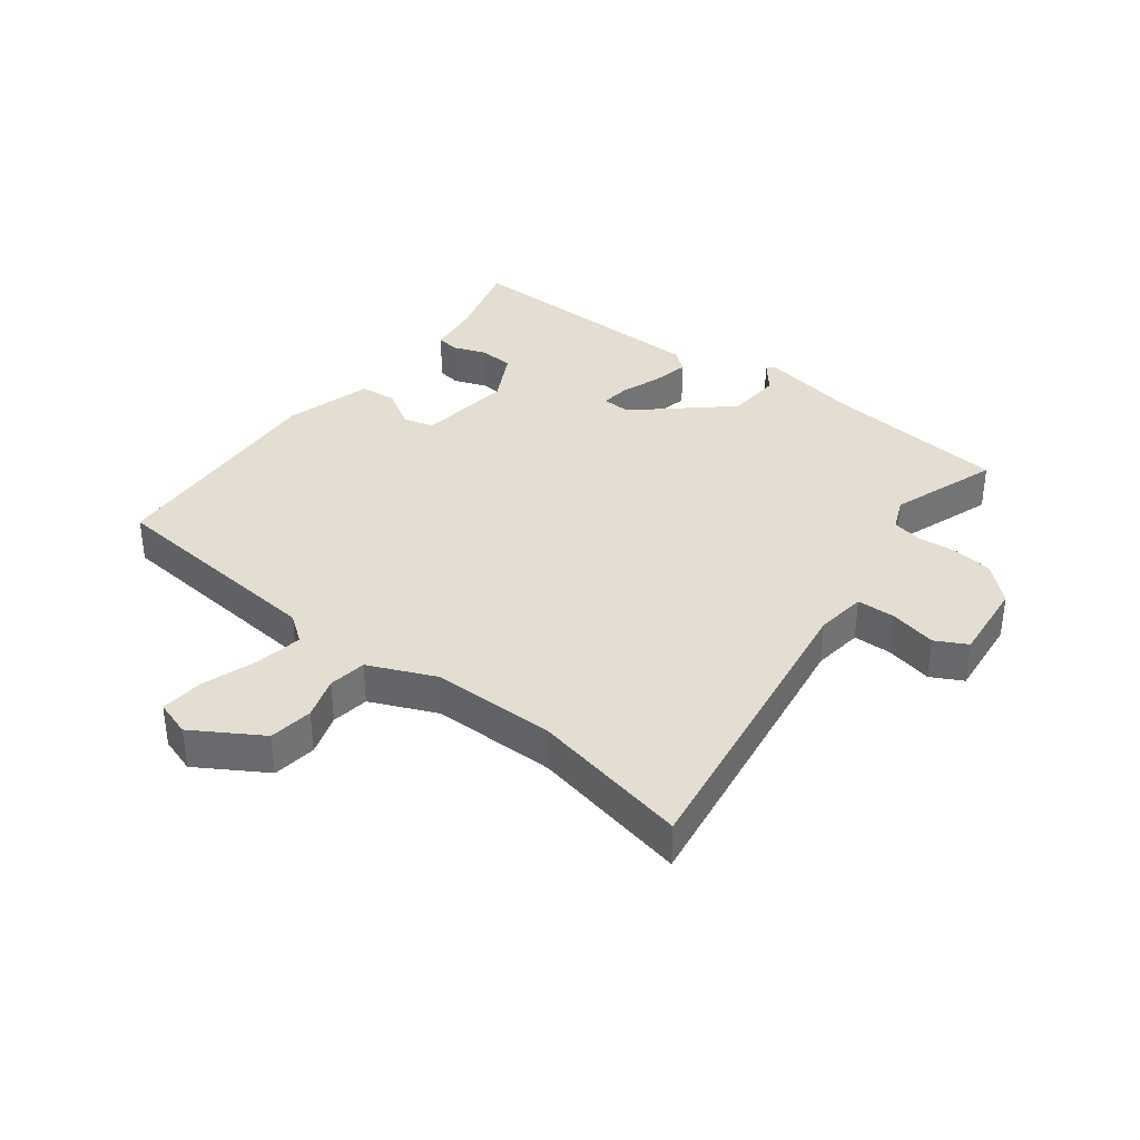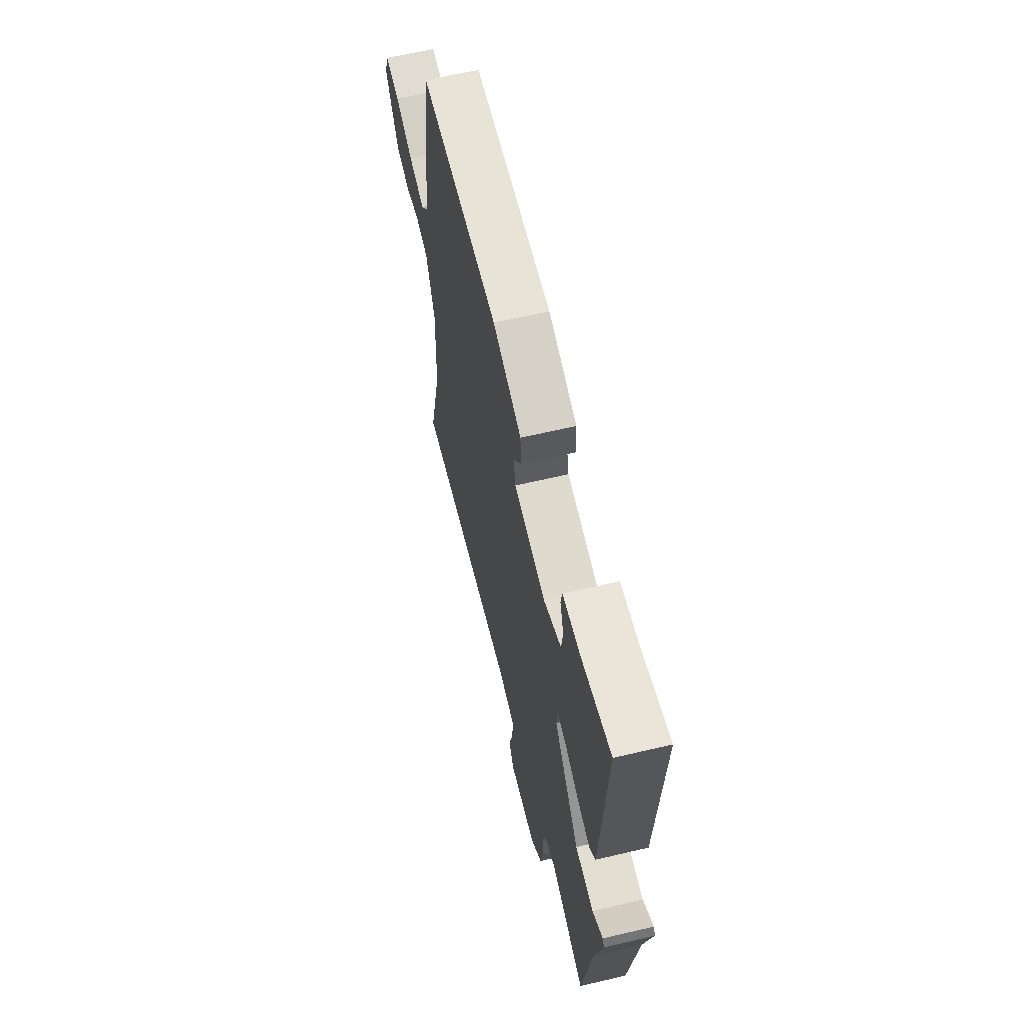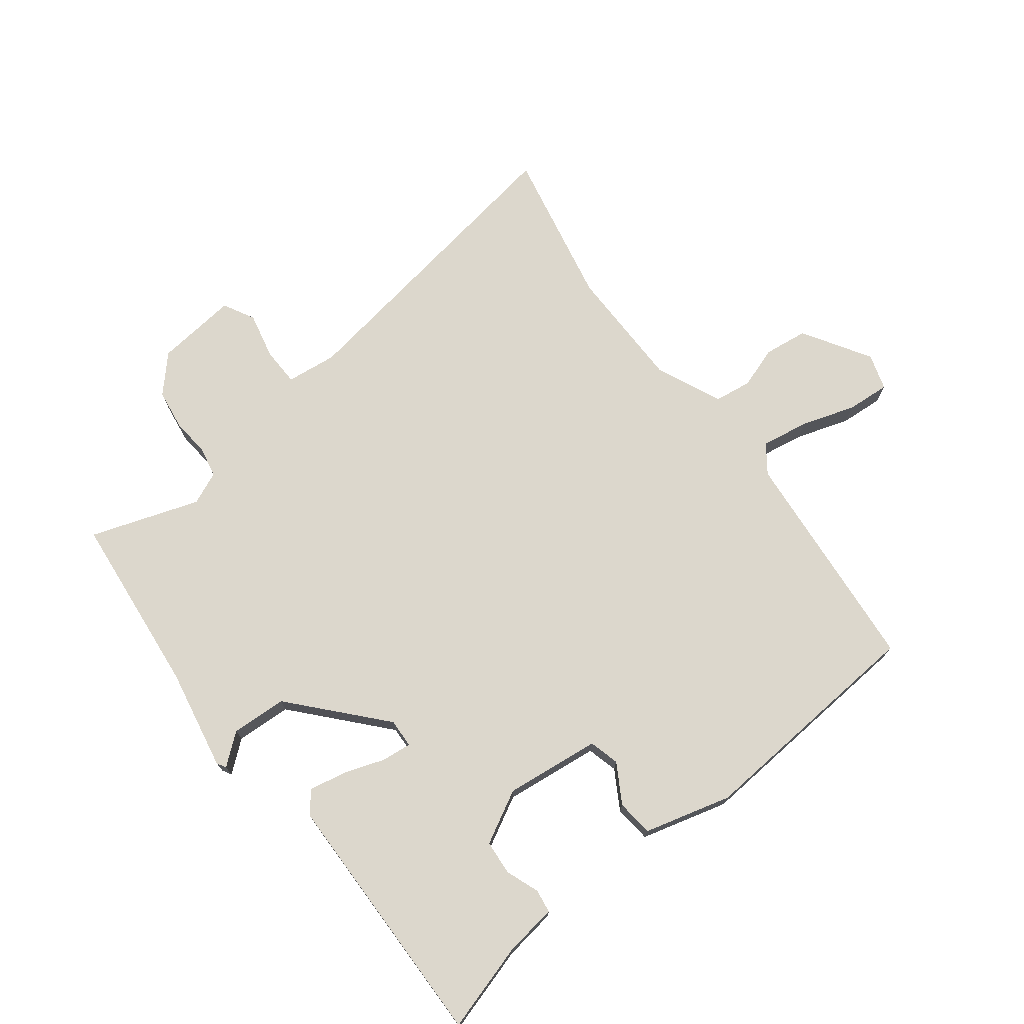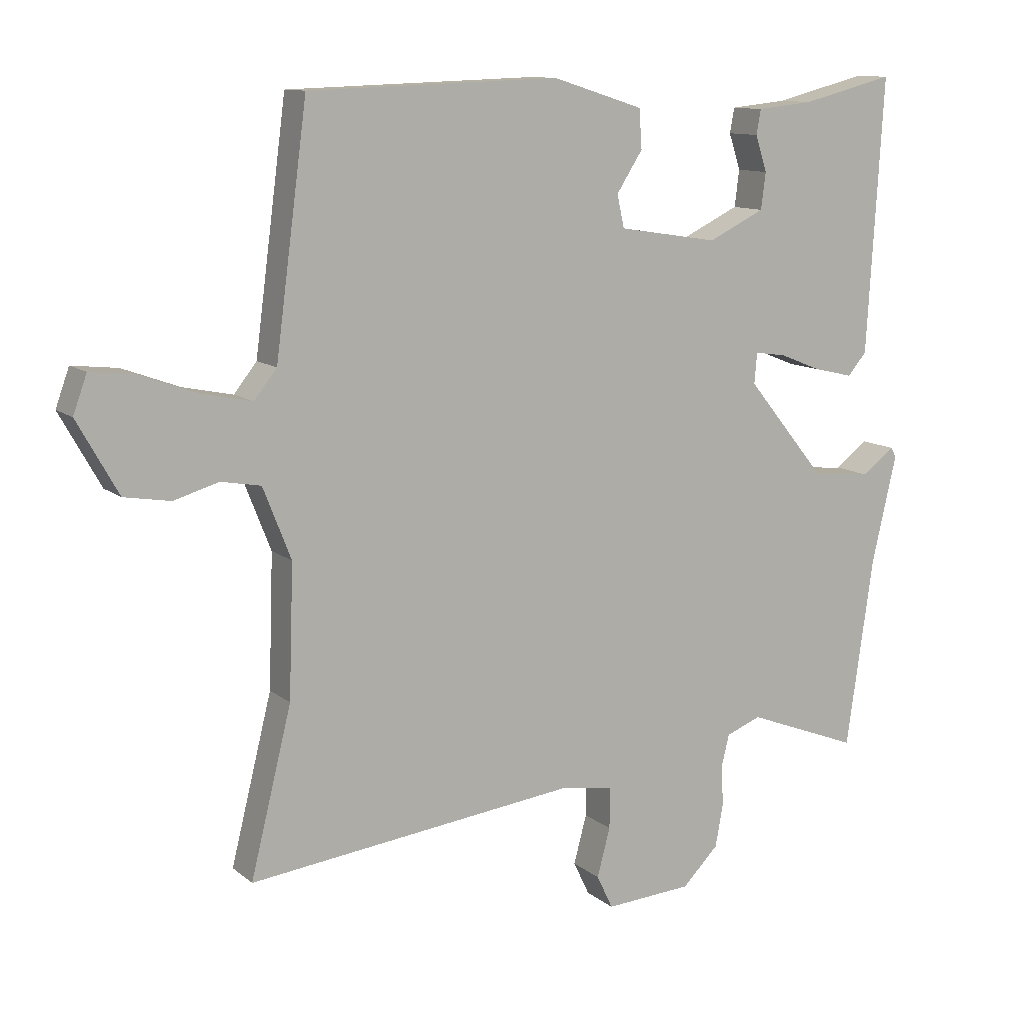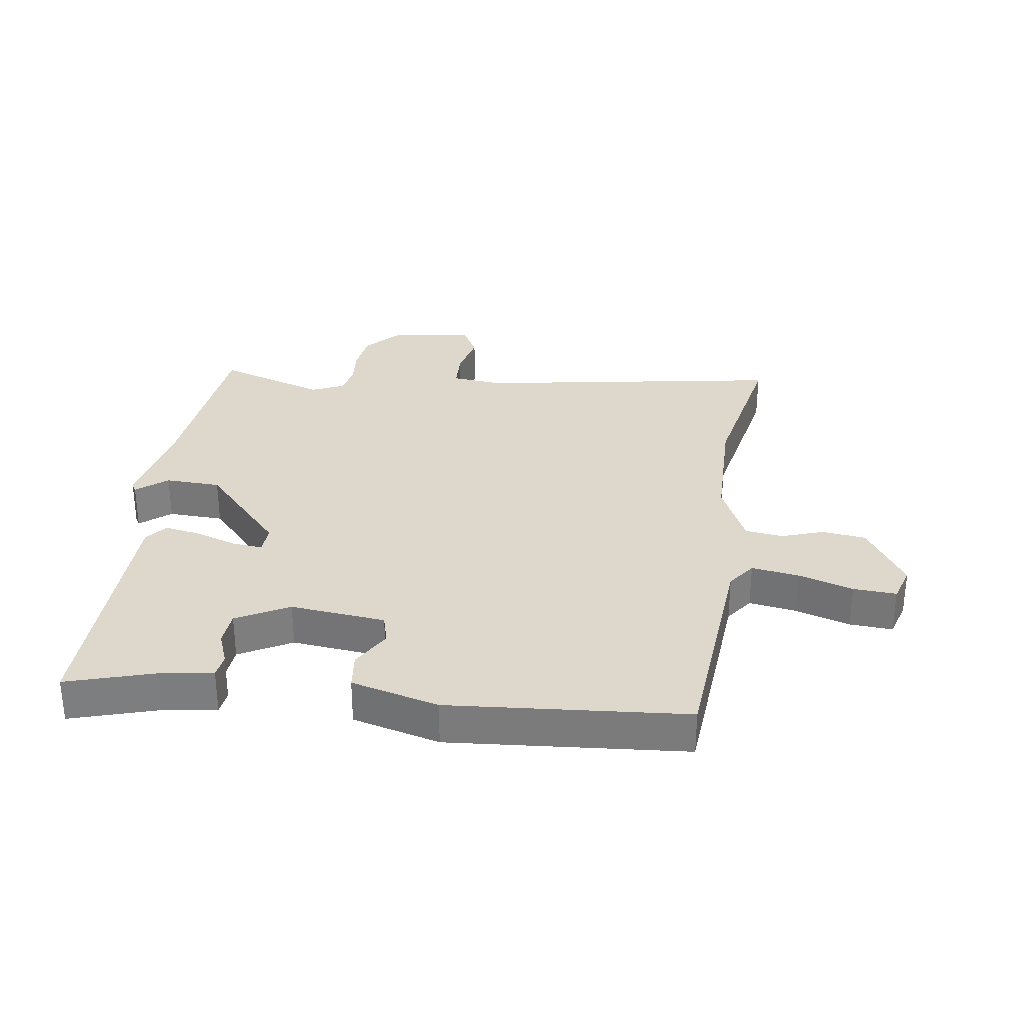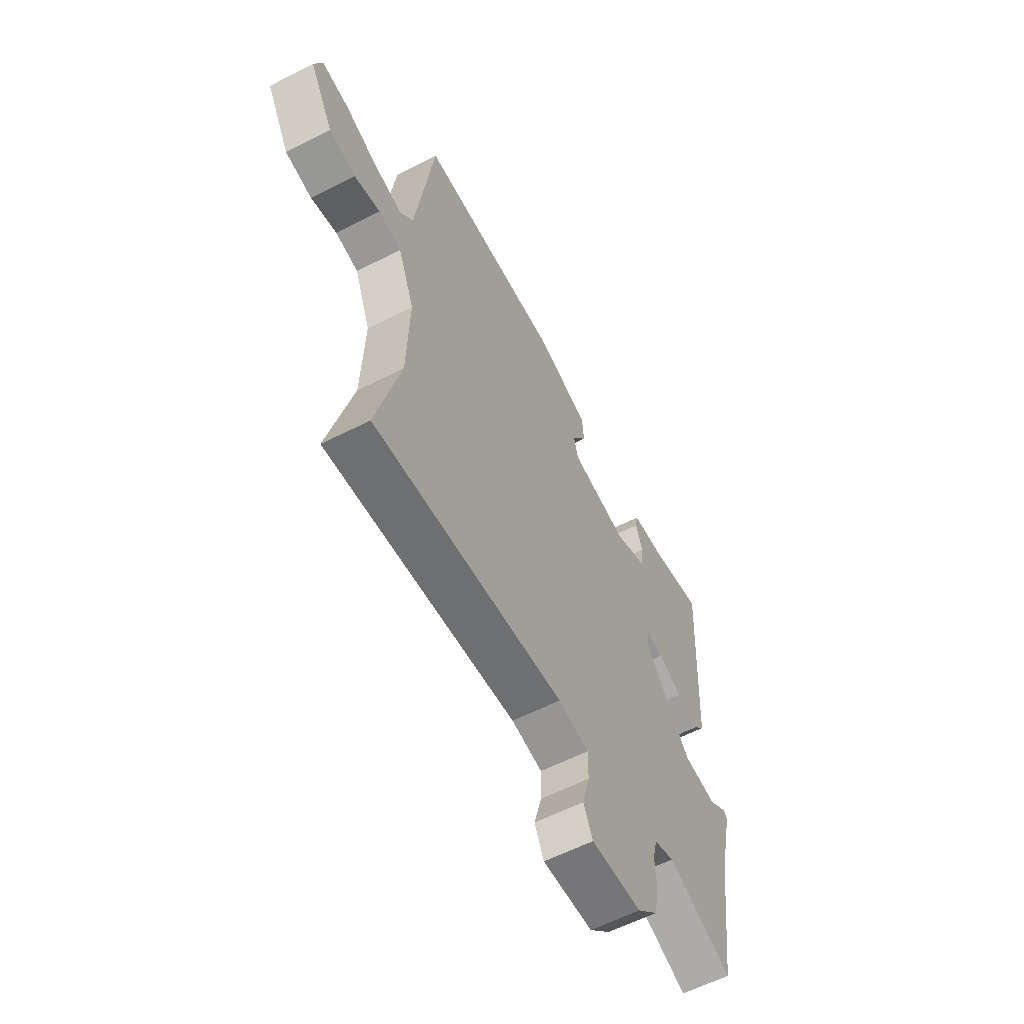
<metadata>
{"format":"obj","ext":"obj","renderer":"f3d","projection":"perspective","resolution":1024,"background":"white","views":[{"elev":36.1,"azim":125.5,"up":"+Y"},{"elev":63.1,"azim":-103.4,"up":"+Z"},{"elev":72.9,"azim":-39.9,"up":"+Y"},{"elev":11.3,"azim":150.9,"up":"+Z"},{"elev":31.1,"azim":5.4,"up":"+Y"},{"elev":-60.2,"azim":117.5,"up":"+Z"}]}
</metadata>
<code>
v 0.463 0.07 -0.353
v 0.526 0.07 -0.607
v 0.02 0.07 -0.547
v -0.062 0.07 -0.56
v -0.061 0.07 -0.623
v -0.041 0.07 -0.698
v -0.066 0.07 -0.75
v -0.2 0.07 -0.741
v -0.256 0.07 -0.685
v -0.268 0.07 -0.619
v -0.265 0.07 -0.556
v -0.277 0.07 -0.507
v -0.331 0.07 -0.486
v -0.505 0.07 -0.553
v -0.547 0.07 -0.259
v -0.585 0.07 -0.095
v -0.577 0.07 -0.08
v -0.526 0.07 -0.118
v -0.436 0.07 -0.11
v -0.312 0.07 0.041
v -0.316 0.07 0.088
v -0.364 0.07 0.081
v -0.43 0.07 0.055
v -0.49 0.07 0.041
v -0.519 0.07 0.075
v -0.544 0.07 0.497
v -0.401 0.07 0.461
v -0.314 0.07 0.452
v -0.307 0.07 0.414
v -0.325 0.07 0.359
v -0.318 0.07 0.303
v -0.231 0.07 0.261
v -0.077 0.07 0.285
v -0.066 0.07 0.335
v -0.106 0.07 0.397
v -0.102 0.07 0.457
v 0.038 0.07 0.501
v 0.424 0.07 0.488
v 0.473 0.07 0.119
v 0.508 0.07 0.075
v 0.585 0.07 0.091
v 0.672 0.07 0.123
v 0.742 0.07 0.131
v 0.763 0.07 0.073
v 0.7 0.07 -0.039
v 0.629 0.07 -0.051
v 0.56 0.07 -0.031
v 0.499 0.07 -0.042
v 0.456 0.07 -0.151
v 0.463 0 -0.353
v 0.526 0 -0.607
v 0.02 0 -0.547
v -0.062 0 -0.56
v -0.061 0 -0.623
v -0.041 0 -0.698
v -0.066 0 -0.75
v -0.2 0 -0.741
v -0.256 0 -0.685
v -0.268 0 -0.619
v -0.265 0 -0.556
v -0.277 0 -0.507
v -0.331 0 -0.486
v -0.505 0 -0.553
v -0.547 0 -0.259
v -0.585 0 -0.095
v -0.577 0 -0.08
v -0.526 0 -0.118
v -0.436 0 -0.11
v -0.312 0 0.041
v -0.316 0 0.088
v -0.364 0 0.081
v -0.43 0 0.055
v -0.49 0 0.041
v -0.519 0 0.075
v -0.544 0 0.497
v -0.401 0 0.461
v -0.314 0 0.452
v -0.307 0 0.414
v -0.325 0 0.359
v -0.318 0 0.303
v -0.231 0 0.261
v -0.077 0 0.285
v -0.066 0 0.335
v -0.106 0 0.397
v -0.102 0 0.457
v 0.038 0 0.501
v 0.424 0 0.488
v 0.473 0 0.119
v 0.508 0 0.075
v 0.585 0 0.091
v 0.672 0 0.123
v 0.742 0 0.131
v 0.763 0 0.073
v 0.7 0 -0.039
v 0.629 0 -0.051
v 0.56 0 -0.031
v 0.499 0 -0.042
v 0.456 0 -0.151
f 45 46 47
f 44 45 47
f 43 44 47
f 42 43 47
f 41 42 47
f 40 41 47 48
f 39 40 48 49
f 38 39 49
f 37 38 49
f 36 37 49
f 35 36 49
f 34 35 49
f 27 28 29 30
f 27 30 31
f 26 27 31
f 25 26 31
f 24 25 31
f 23 24 31
f 22 23 31
f 21 22 31 32
f 15 16 17 18
f 15 18 19
f 14 15 19
f 13 14 19
f 12 13 19 20
f 9 10 11
f 8 9 11
f 7 8 11
f 6 7 11
f 5 6 11
f 11 12 20
f 5 11 20
f 4 5 20
f 1 2 3
f 1 3 4
f 49 1 4
f 34 49 4
f 33 34 4
f 21 32 33
f 20 21 33
f 4 20 33
f 96 95 94
f 96 94 93
f 96 93 92
f 96 92 91
f 96 91 90
f 97 96 90 89
f 98 97 89 88
f 98 88 87
f 98 87 86
f 98 86 85
f 98 85 84
f 98 84 83
f 79 78 77 76
f 80 79 76
f 80 76 75
f 80 75 74
f 80 74 73
f 80 73 72
f 80 72 71
f 81 80 71 70
f 67 66 65 64
f 68 67 64
f 68 64 63
f 68 63 62
f 69 68 62 61
f 60 59 58
f 60 58 57
f 60 57 56
f 60 56 55
f 60 55 54
f 69 61 60
f 69 60 54
f 69 54 53
f 52 51 50
f 53 52 50
f 53 50 98
f 53 98 83
f 53 83 82
f 82 81 70
f 82 70 69
f 82 69 53
f 1 50 51 2
f 2 51 52 3
f 3 52 53 4
f 4 53 54 5
f 5 54 55 6
f 6 55 56 7
f 7 56 57 8
f 8 57 58 9
f 9 58 59 10
f 10 59 60 11
f 11 60 61 12
f 12 61 62 13
f 13 62 63 14
f 14 63 64 15
f 15 64 65 16
f 16 65 66 17
f 17 66 67 18
f 18 67 68 19
f 19 68 69 20
f 20 69 70 21
f 21 70 71 22
f 22 71 72 23
f 23 72 73 24
f 24 73 74 25
f 25 74 75 26
f 26 75 76 27
f 27 76 77 28
f 28 77 78 29
f 29 78 79 30
f 30 79 80 31
f 31 80 81 32
f 32 81 82 33
f 33 82 83 34
f 34 83 84 35
f 35 84 85 36
f 36 85 86 37
f 37 86 87 38
f 38 87 88 39
f 39 88 89 40
f 40 89 90 41
f 41 90 91 42
f 42 91 92 43
f 43 92 93 44
f 44 93 94 45
f 45 94 95 46
f 46 95 96 47
f 47 96 97 48
f 48 97 98 49
f 49 98 50 1

</code>
